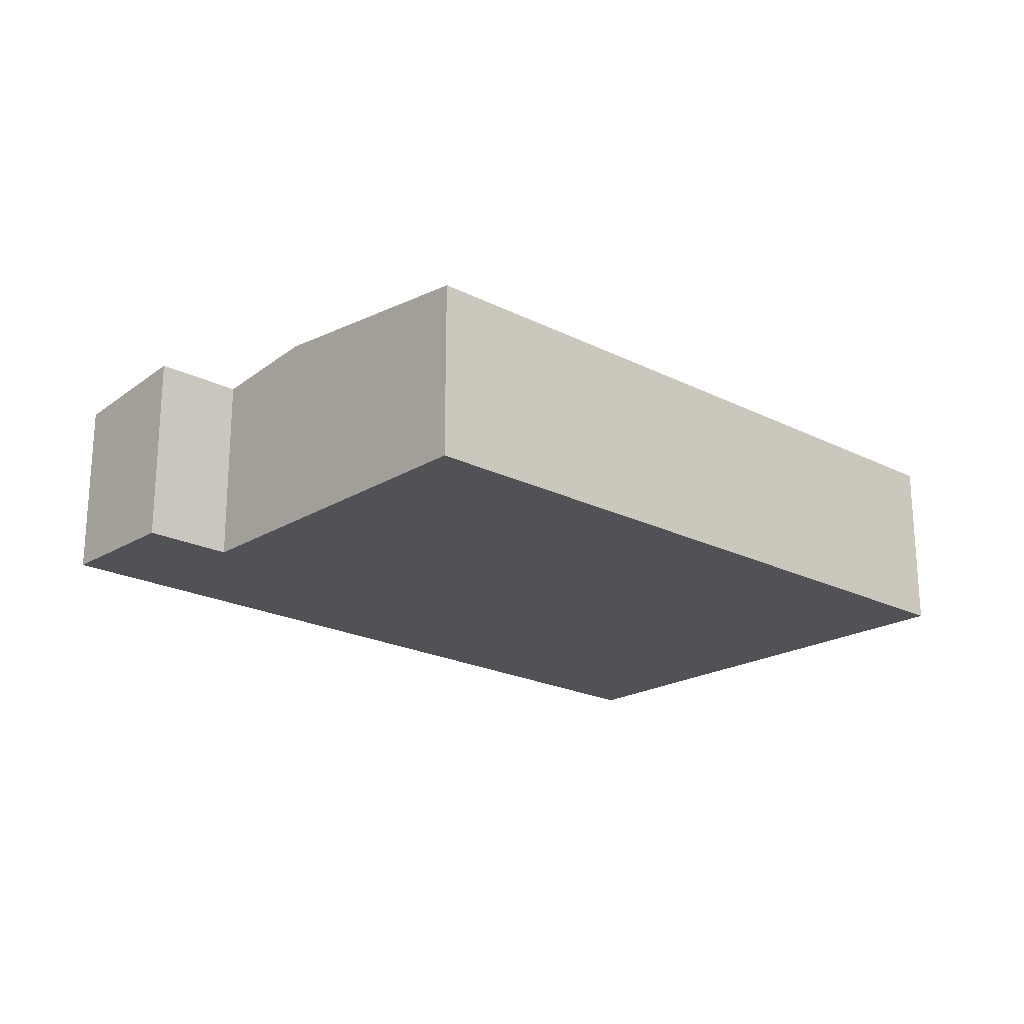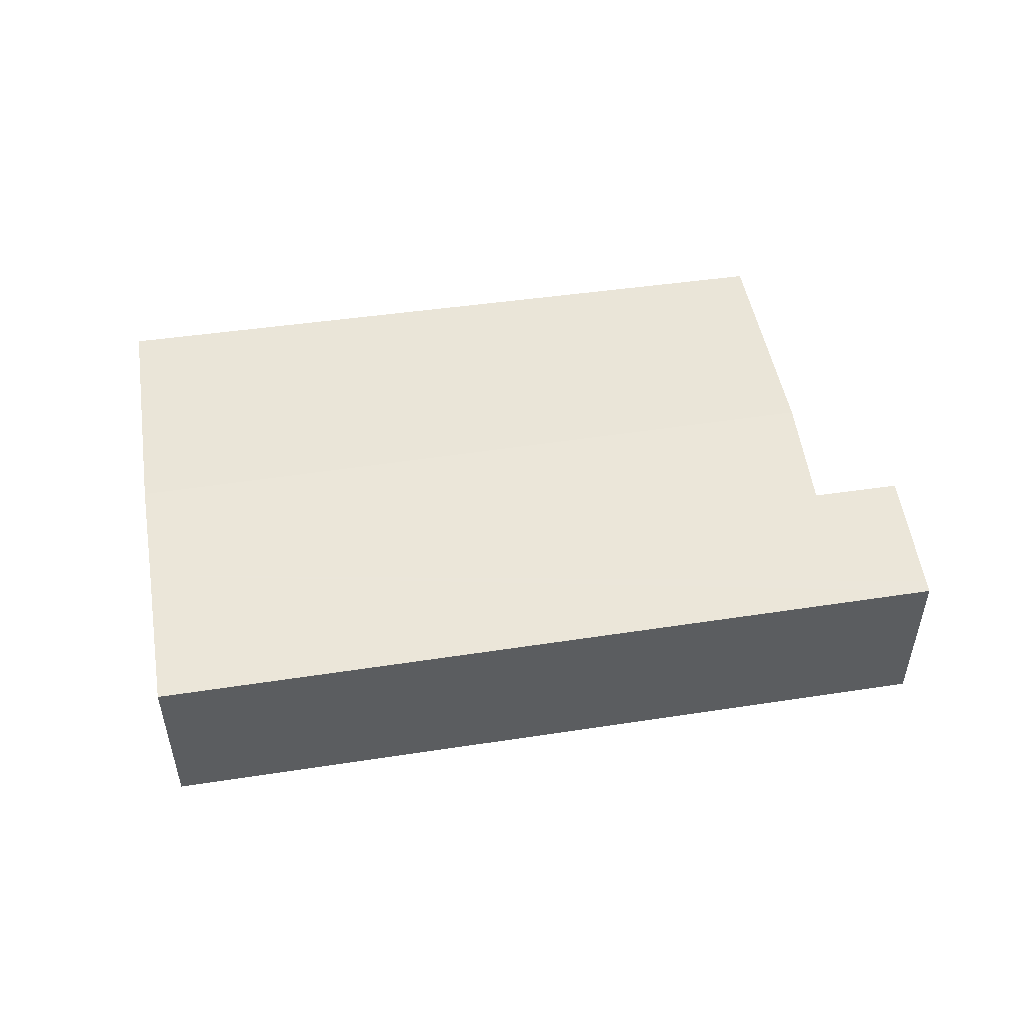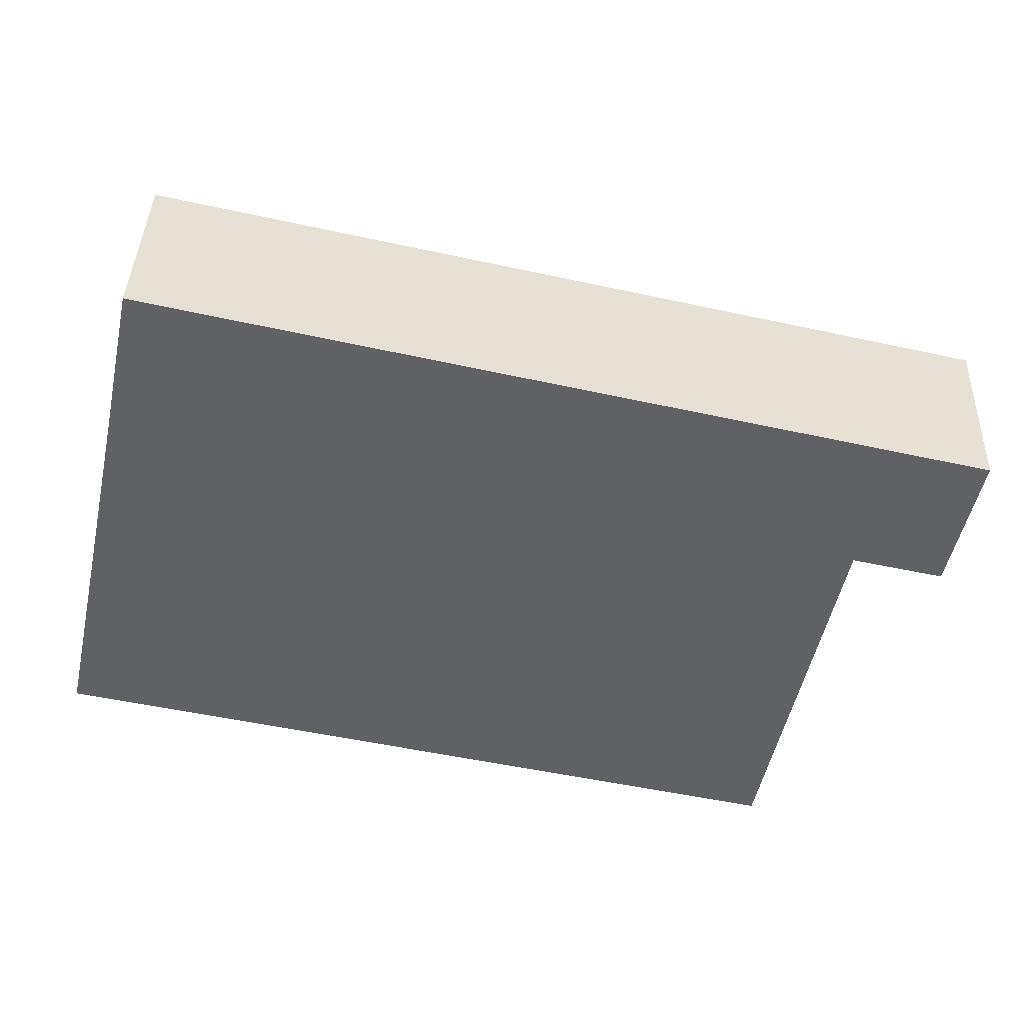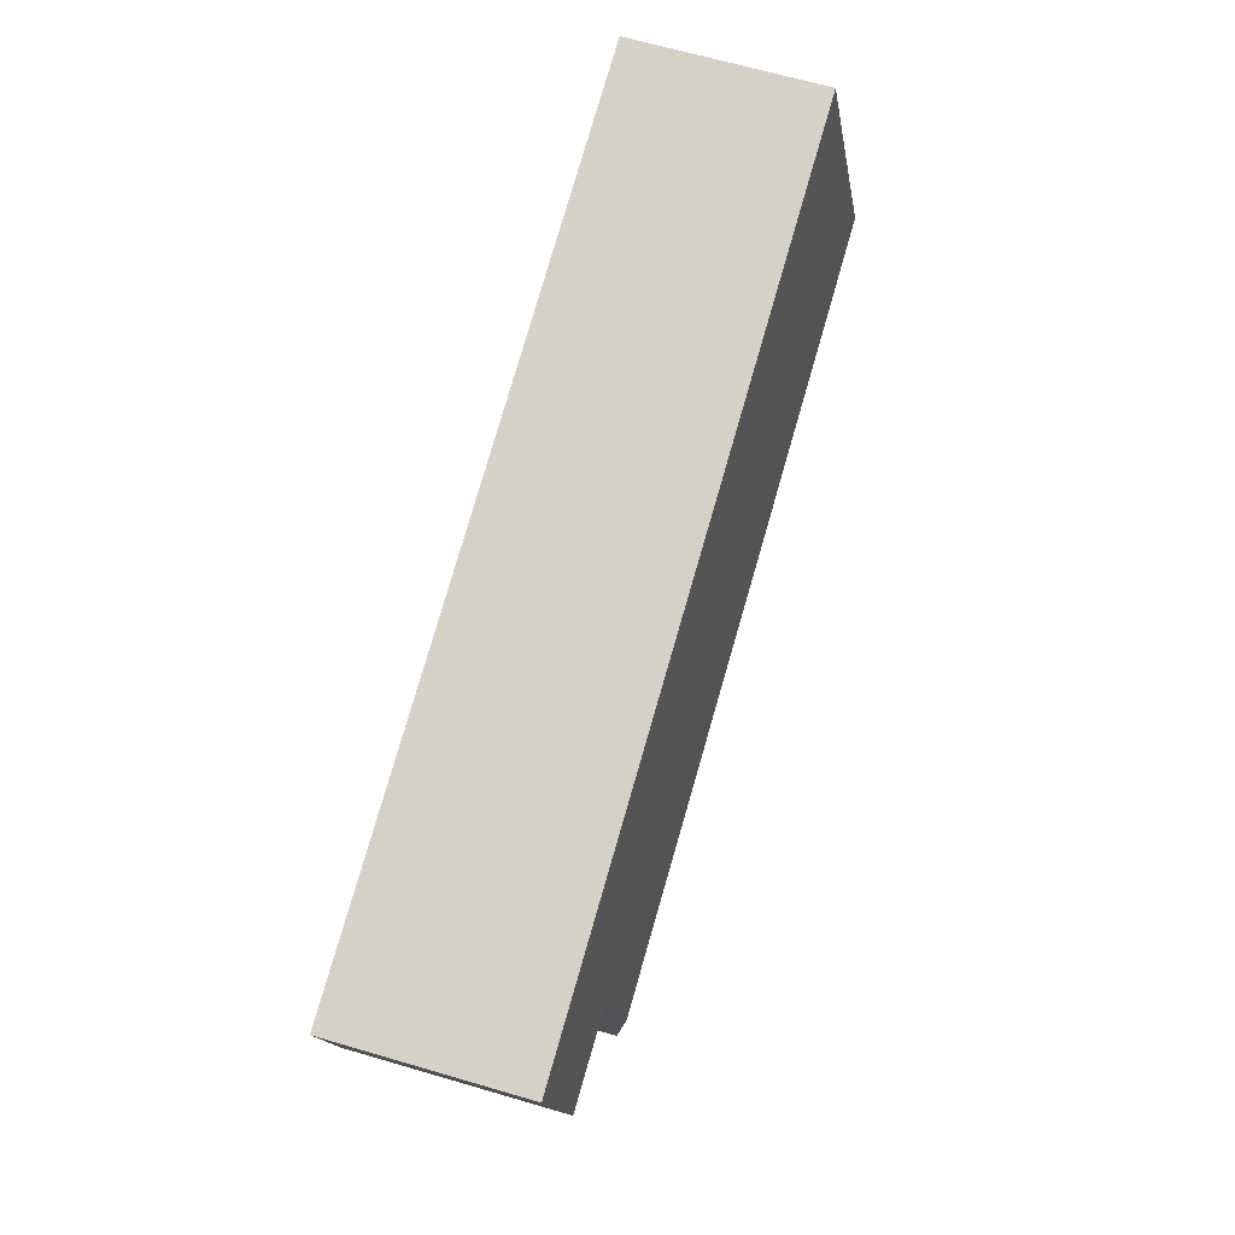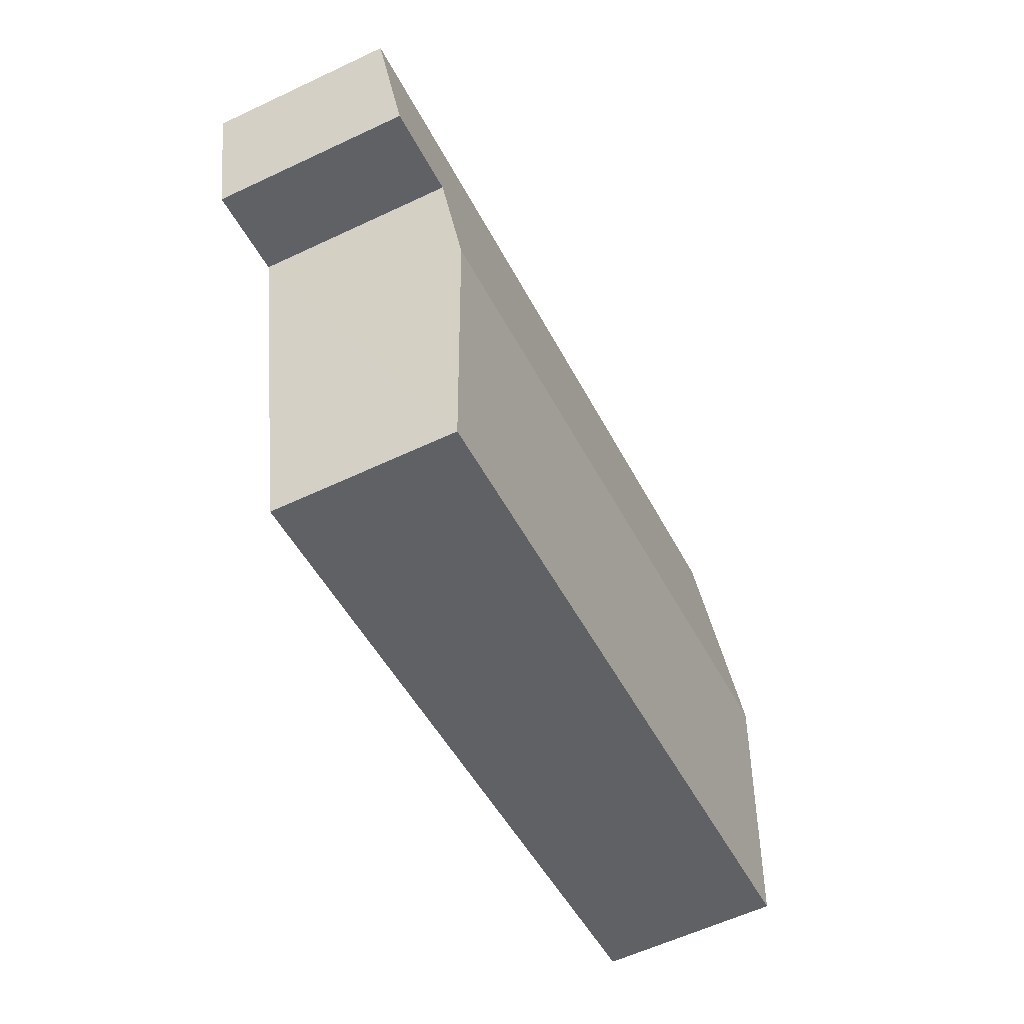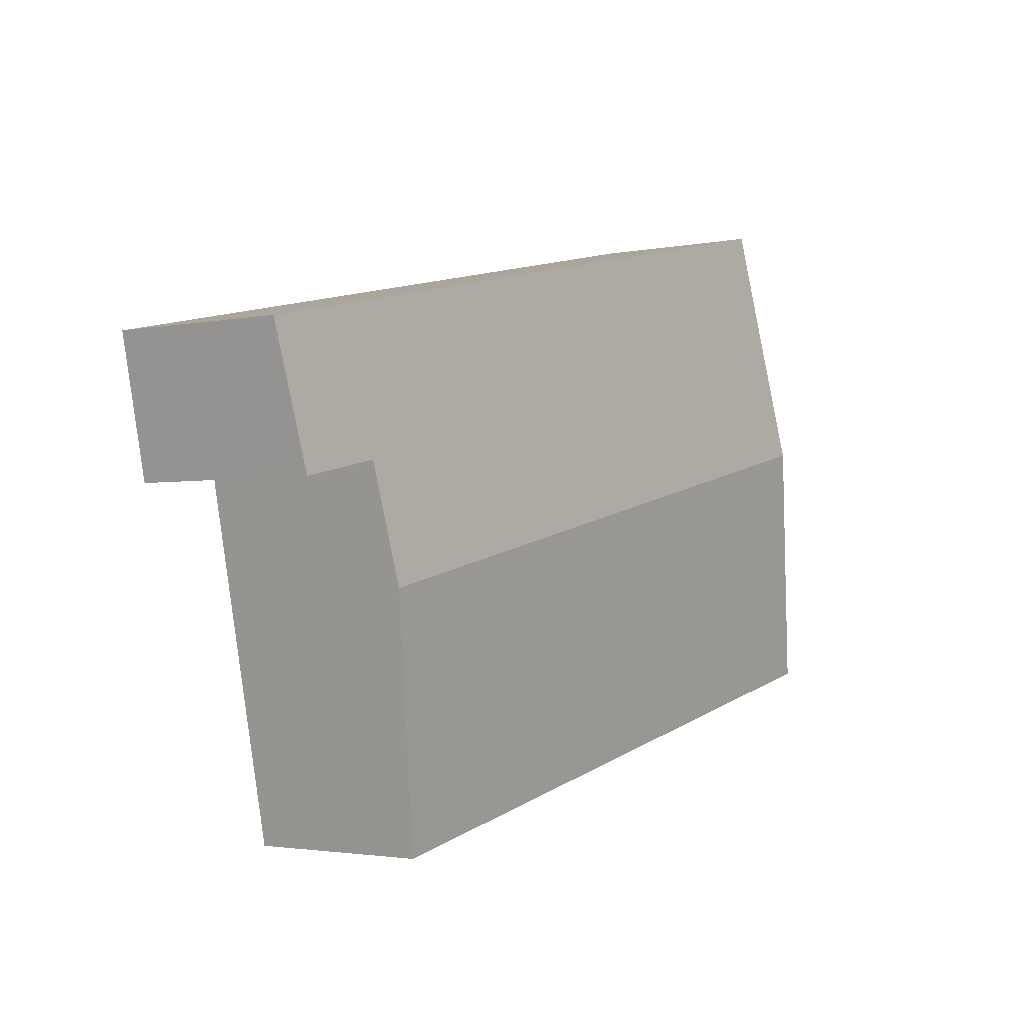
<metadata>
{"format":"obj","ext":"obj","renderer":"f3d","projection":"perspective","resolution":1024,"background":"white","views":[{"elev":-20.9,"azim":149.5,"up":"+Y"},{"elev":51.1,"azim":2.9,"up":"+Y"},{"elev":39.7,"azim":2.0,"up":"+Z"},{"elev":65.0,"azim":106.5,"up":"+Z"},{"elev":-59.2,"azim":115.9,"up":"+Z"},{"elev":-2.4,"azim":125.3,"up":"+Z"}]}
</metadata>
<code>
v  0.01 3.87 0.048
v  3.267 3.87 -0.667
v  0 3.865 2.367e-16
v  15.65 3.887 -3.193
v  1.196 4.401 5.524
v  16.75 4.401 2.11
v  19.43 3.879 7.156
v  1.684 4.183 7.777
v  2.342 3.879 10.91
v  19.54 3.879 7.132
v  19.8 3.879 7.076
v  19.74 3.904 6.813
v  17.26 4.164 4.559
v  19.17 4.163 4.156
v  0 0 0
v  0.01 -2.939e-18 0.048
v  1.196 -3.382e-16 5.524
v  1.684 -4.762e-16 7.777
v  2.342 -6.679e-16 10.91
v  19.43 -4.382e-16 7.156
v  19.8 -4.333e-16 7.076
v  19.54 -4.367e-16 7.132
v  19.17 -2.545e-16 4.156
v  19.74 -4.172e-16 6.813
v  17.26 -2.792e-16 4.559
v  16.75 -1.292e-16 2.11
v  15.65 1.955e-16 -3.193
v  3.267 4.084e-17 -0.667
g defaultobject
f 1 2 3
f 2 1 4
f 4 1 5
f 4 5 6
f 7 8 9
f 8 7 10
f 8 10 11
f 8 11 12
f 8 12 13
f 13 12 14
f 13 5 8
f 5 13 6
f 15 1 3
f 1 15 5
f 5 15 16
f 5 16 17
f 5 17 8
f 8 17 9
f 9 17 18
f 9 18 19
f 19 7 9
f 7 19 20
f 7 20 10
f 10 20 11
f 11 20 21
f 21 20 22
f 12 23 14
f 23 12 11
f 23 11 21
f 23 21 24
f 25 6 13
f 6 25 4
f 4 25 26
f 4 26 27
f 14 25 13
f 25 14 23
f 27 2 4
f 2 27 28
f 2 28 3
f 3 28 15
f 22 24 21
f 24 22 23
f 23 22 20
f 23 20 19
f 23 19 25
f 25 19 26
f 26 19 27
f 27 19 28
f 28 19 18
f 28 18 17
f 28 17 16
f 28 16 15

</code>
